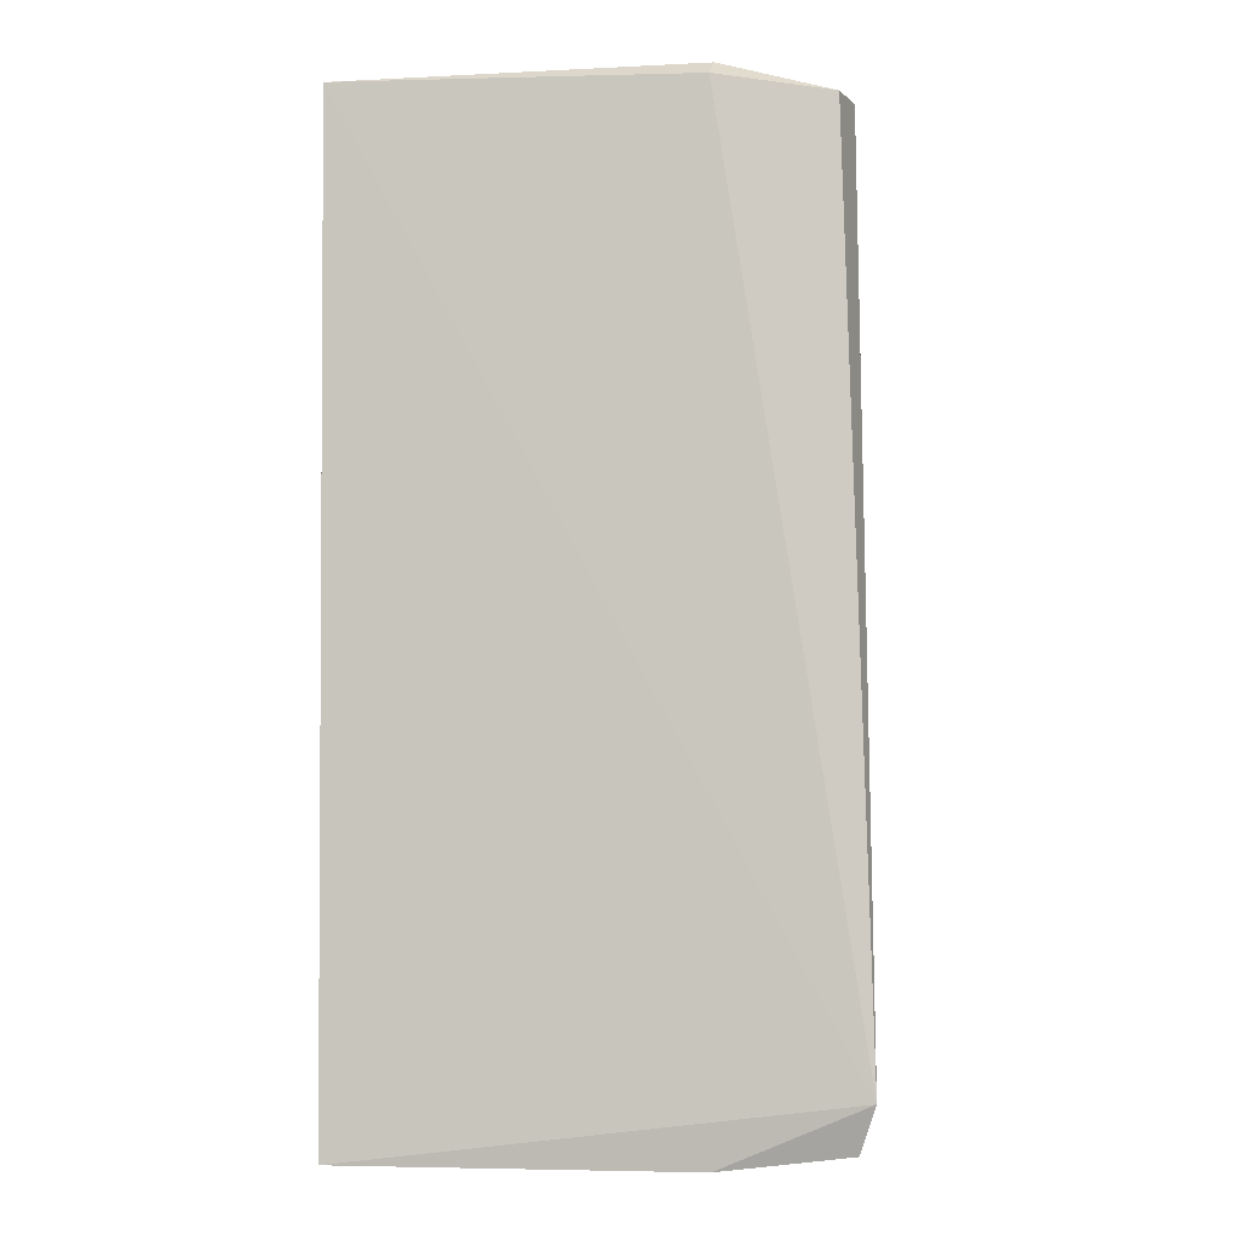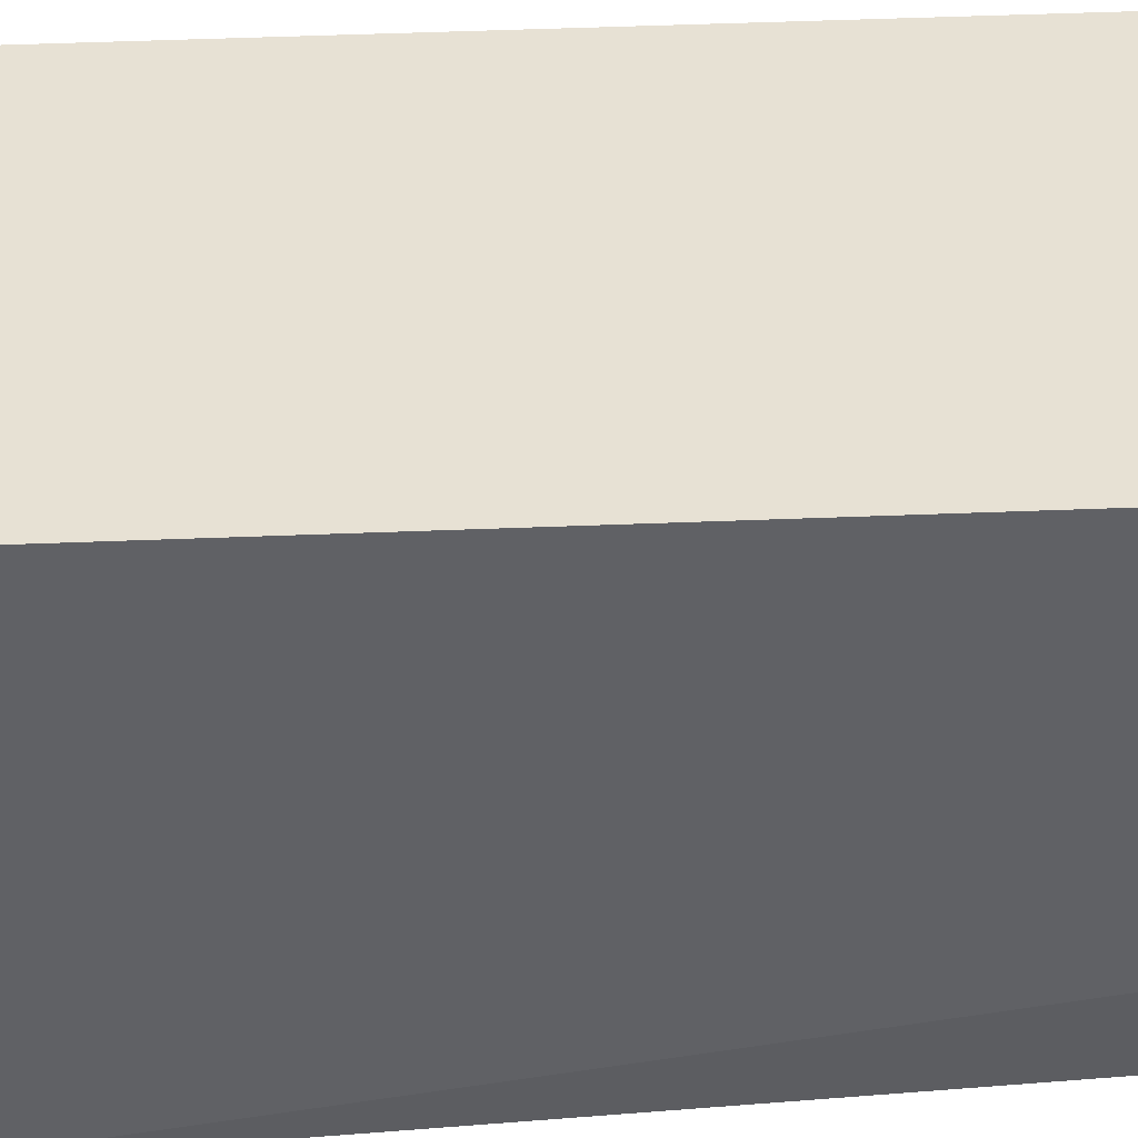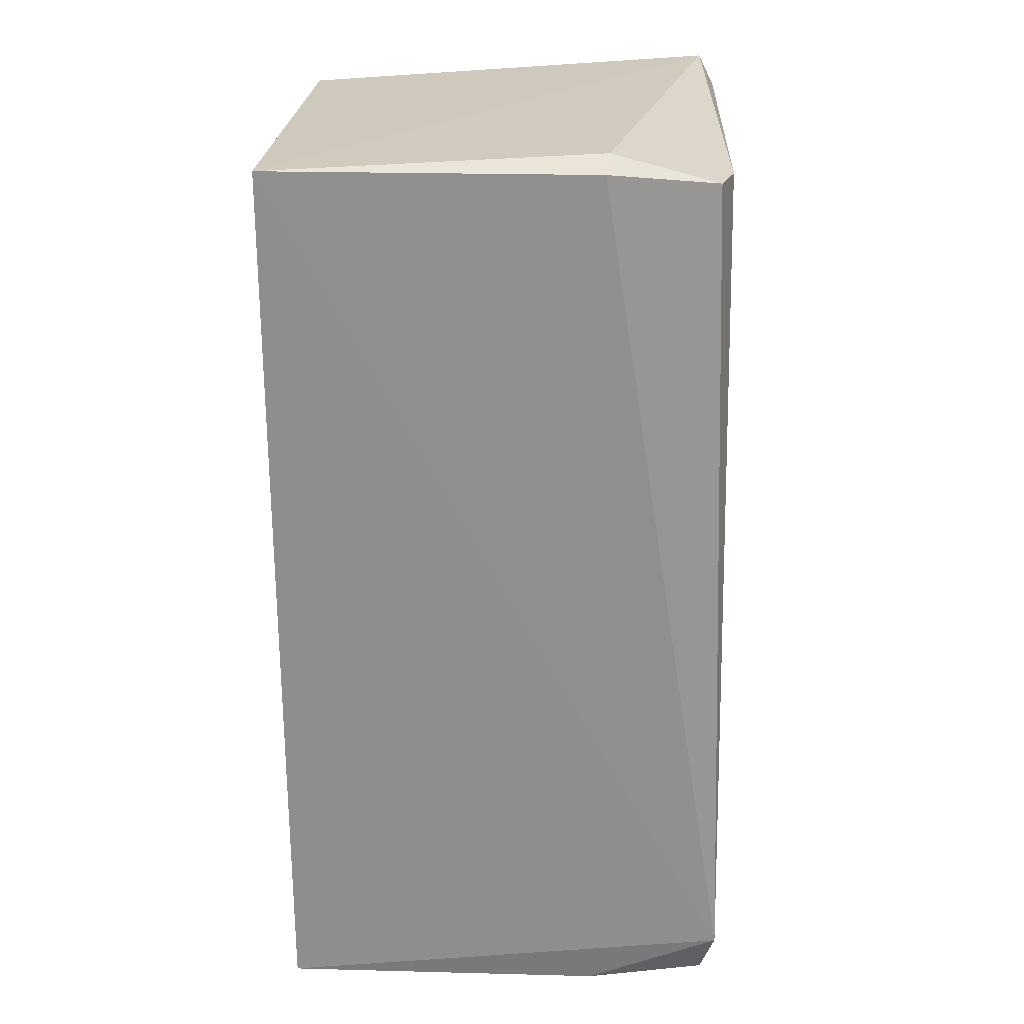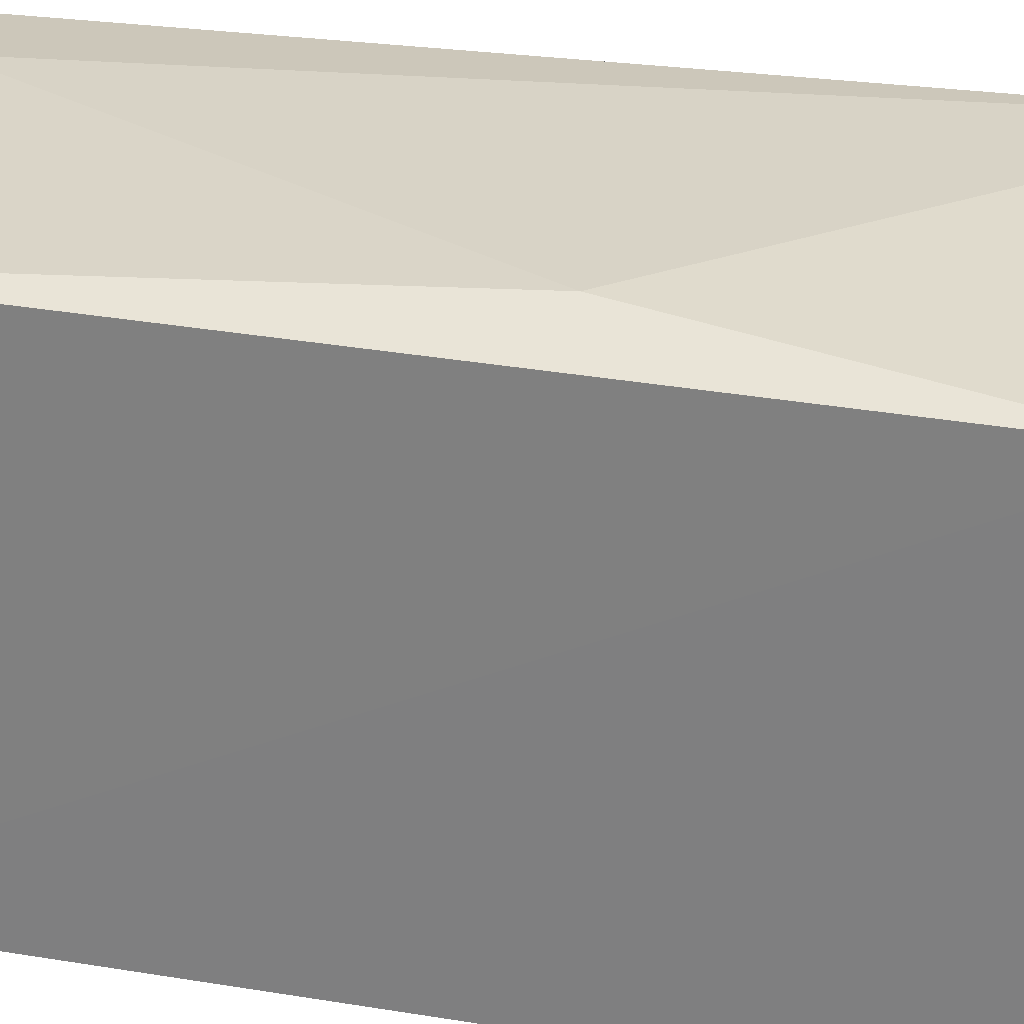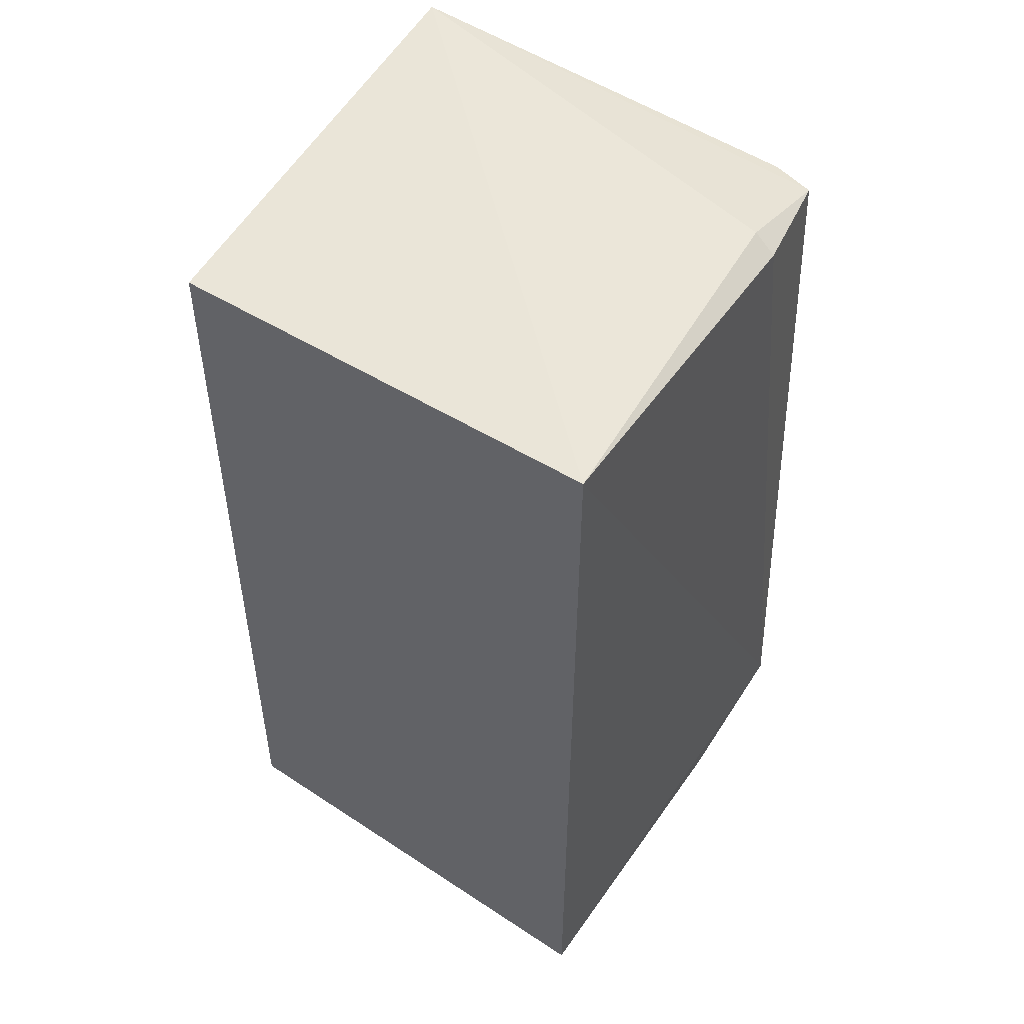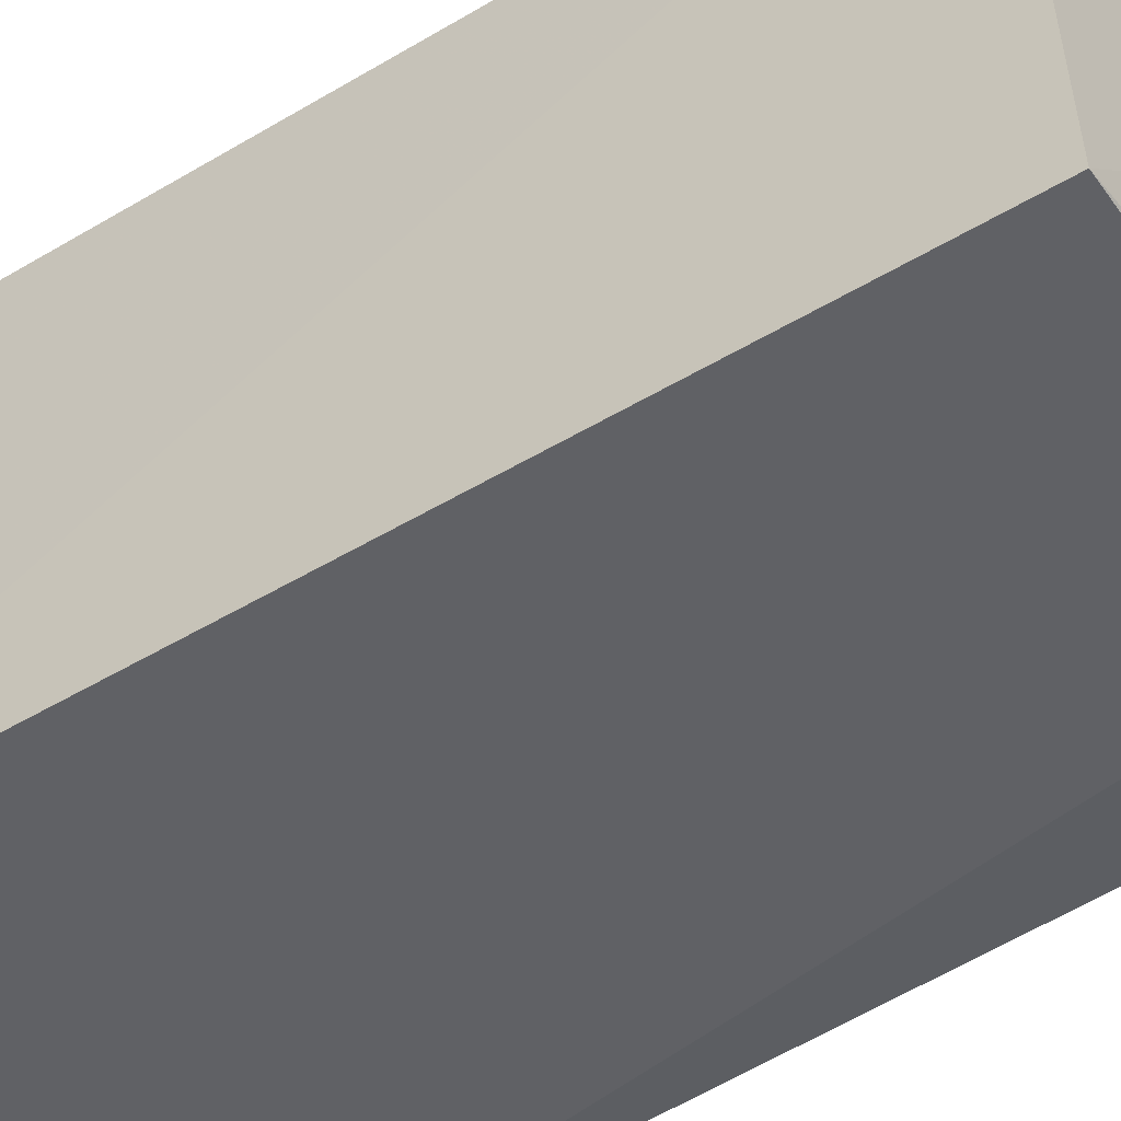
<metadata>
{"format":"obj","ext":"obj","renderer":"f3d","projection":"perspective","resolution":1024,"background":"white","views":[{"elev":-2.3,"azim":-174.7,"up":"+Y"},{"elev":-48.2,"azim":92.5,"up":"+Z"},{"elev":24.8,"azim":-177.7,"up":"+Y"},{"elev":28.0,"azim":104.1,"up":"+Z"},{"elev":52.1,"azim":123.9,"up":"+Y"},{"elev":-48.4,"azim":124.0,"up":"+Z"}]}
</metadata>
<code>
g Generated convex submesh 1
v -0.5737 2.16 0.5742
v 0.5742 -0.1354 -0.5735
v -0.2636 -0.136 -0.5742
v 0.5747 2.196 -0.5741
v 0.5569 -0.1008 0.5742
v -0.5737 -0.1001 0.5742
v -0.5403 2.164 -0.5229
v 0.5601 2.167 0.5417
v -0.6104 0.01422 -0.593
v -0.535 2.234 0.611
v 0.4052 1.255 0.6108
v -0.2636 2.196 -0.5742
v -0.2718 0.01422 0.611
v -0.5742 2.161 -0.4154
v -0.2717 2.234 -0.5176
v -0.5742 -0.1012 -0.5568
g Generated convex submesh 1_0
f 16 6 9
f 5 3 2
f 6 3 5
f 8 2 4
f 8 5 2
f 9 2 3
f 9 4 2
f 9 6 1
f 10 1 6
f 10 8 4
f 11 8 10
f 11 5 8
f 12 4 9
f 12 9 7
f 13 6 5
f 13 10 6
f 13 11 10
f 13 5 11
f 14 9 1
f 14 7 9
f 14 1 10
f 14 10 7
f 15 10 4
f 15 7 10
f 15 4 12
f 15 12 7
f 16 3 6
f 16 9 3

</code>
